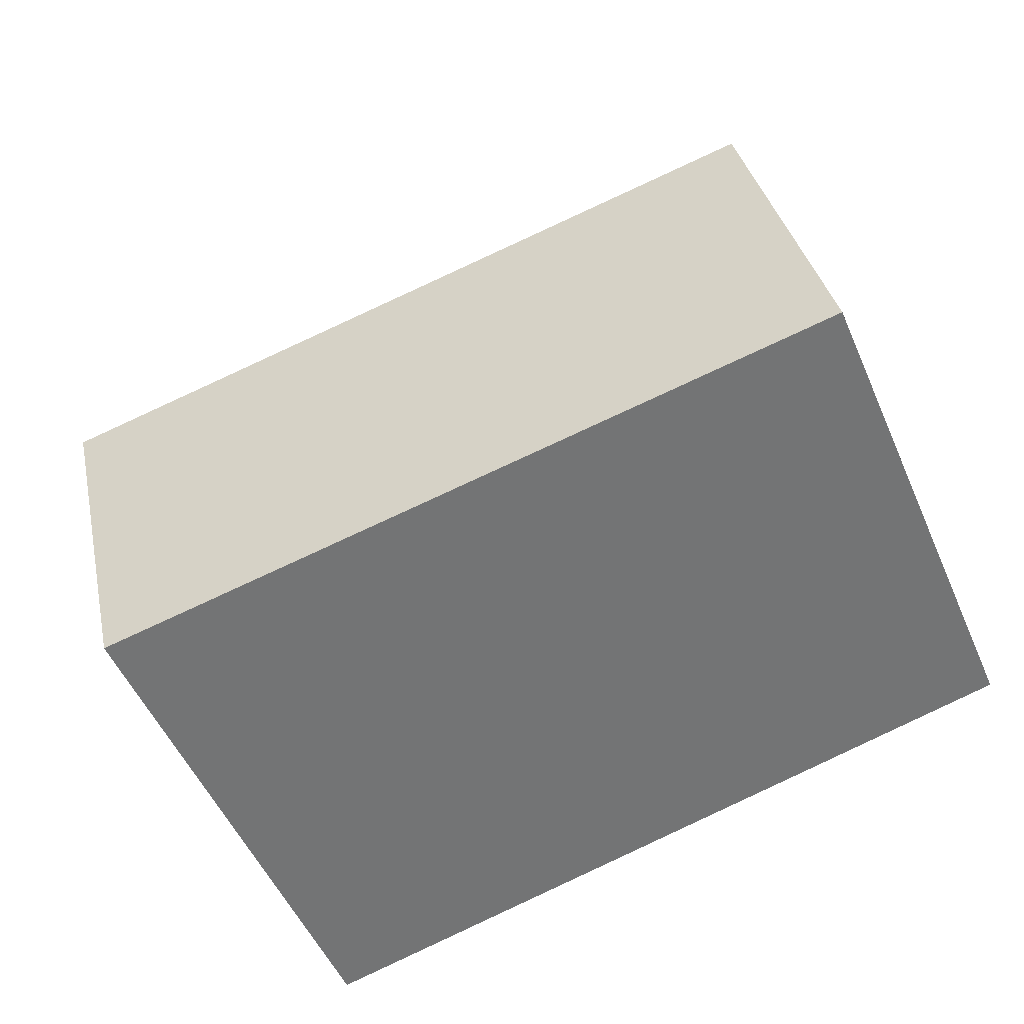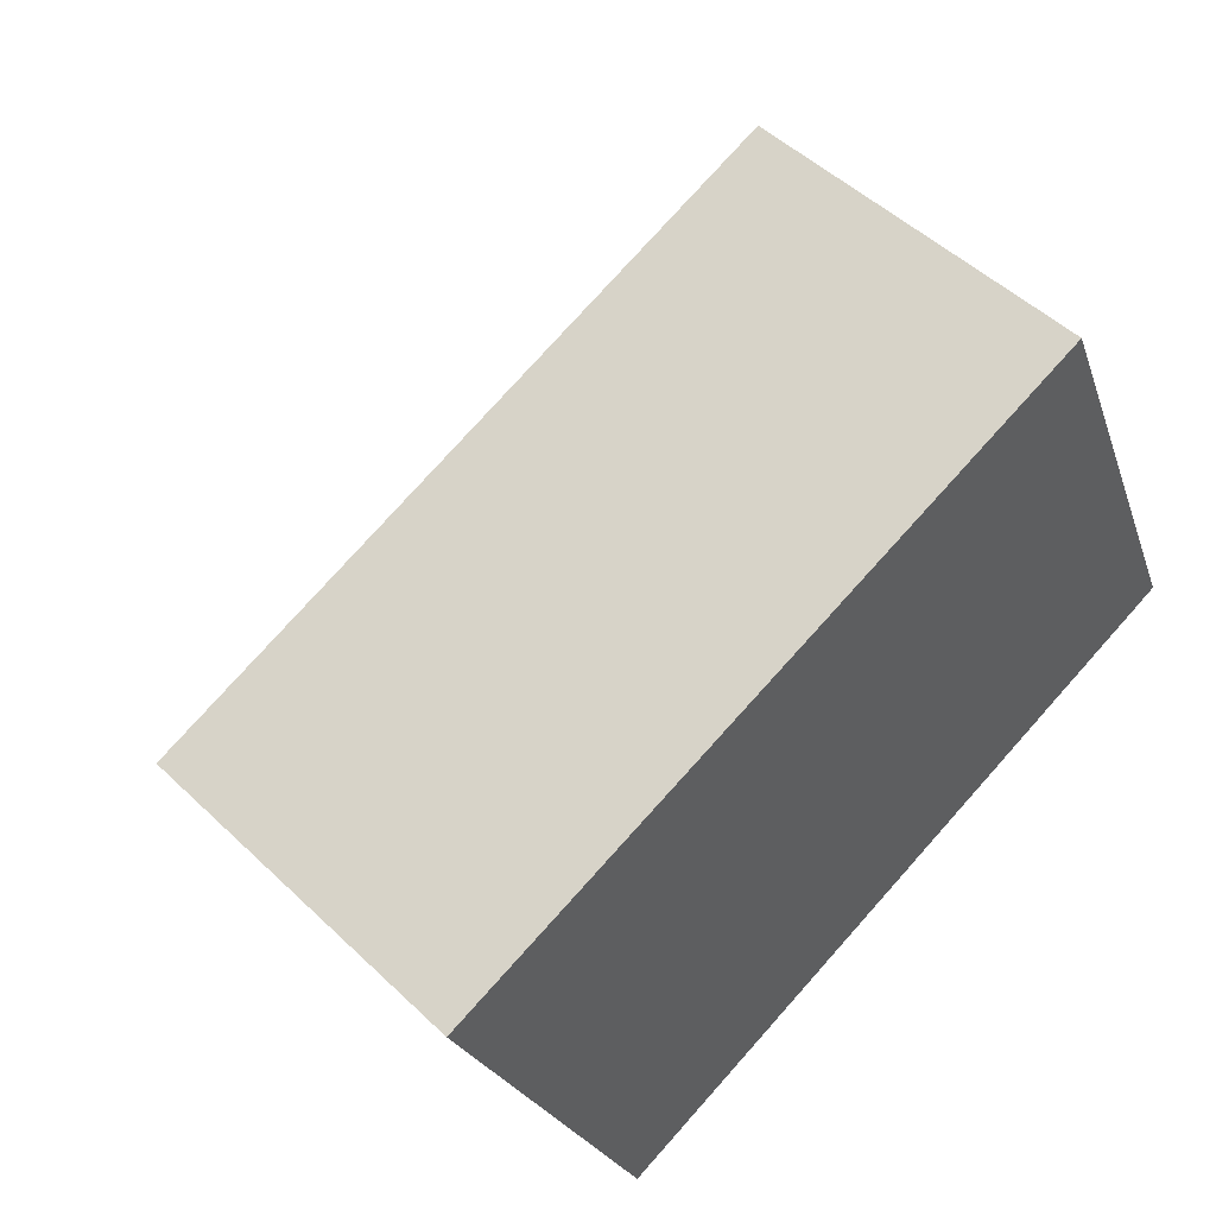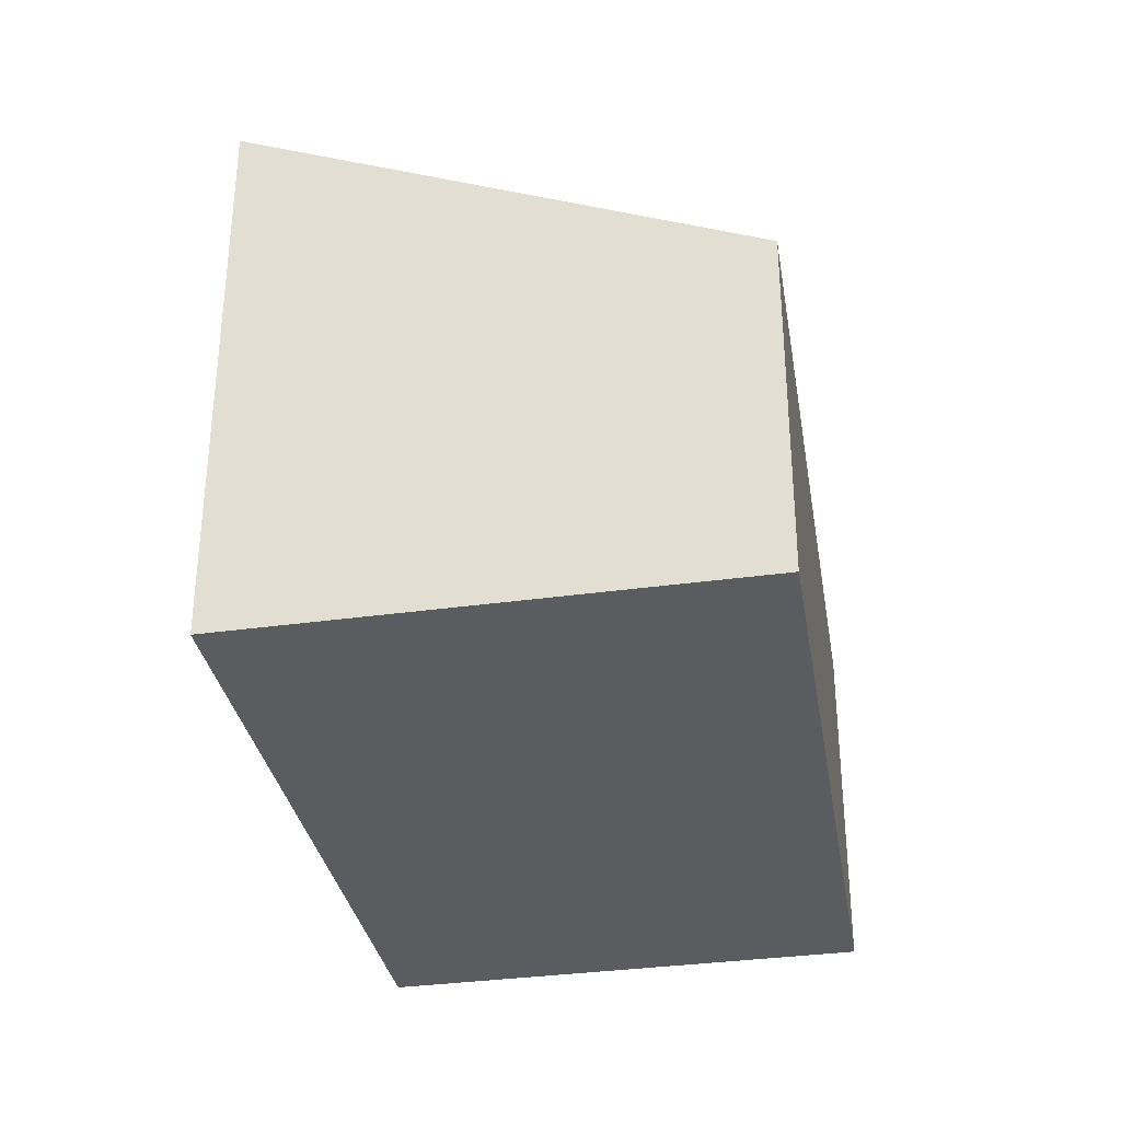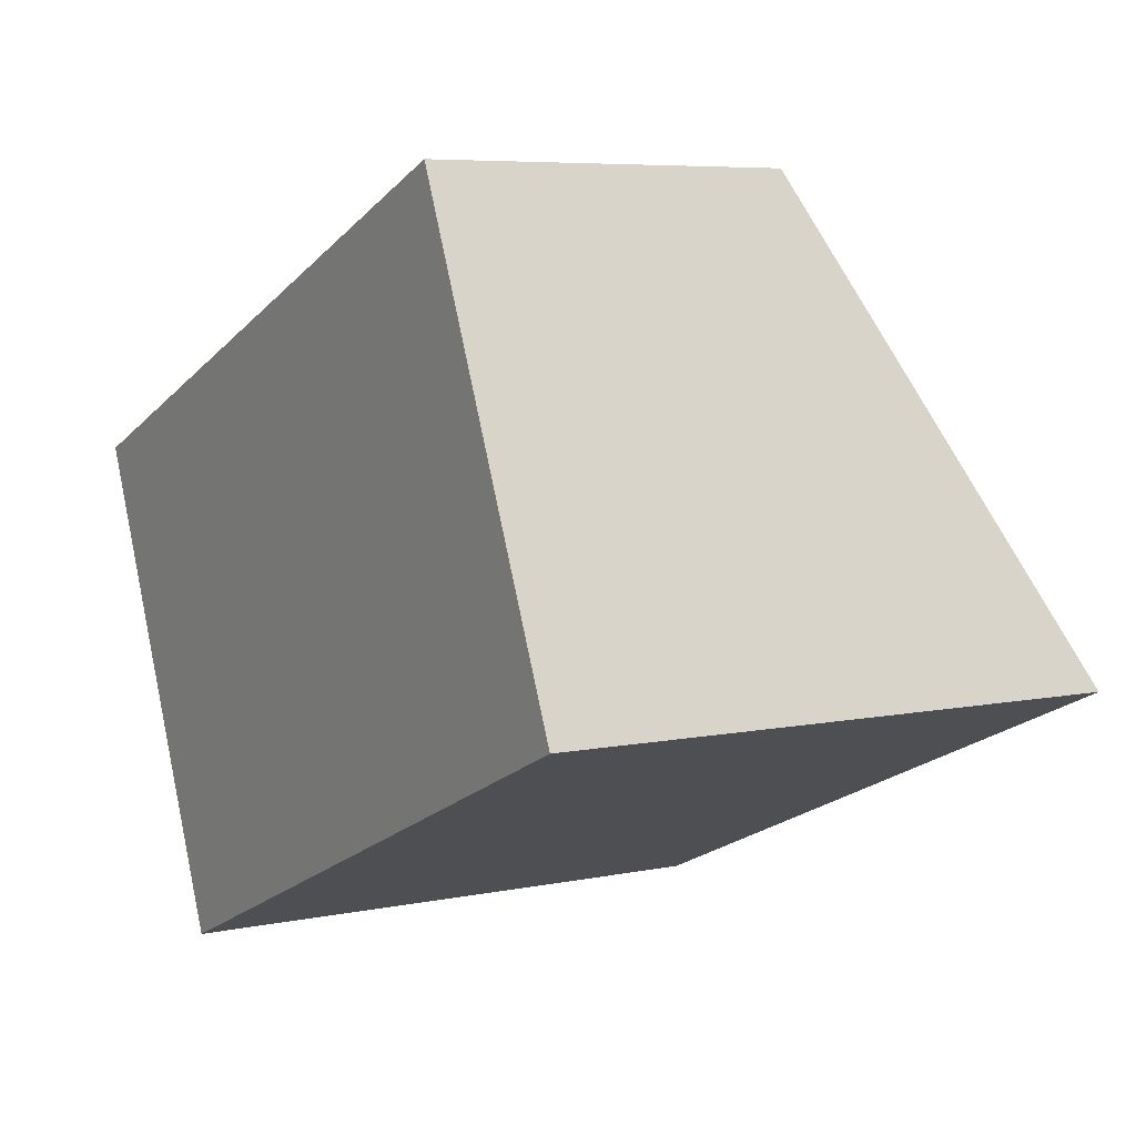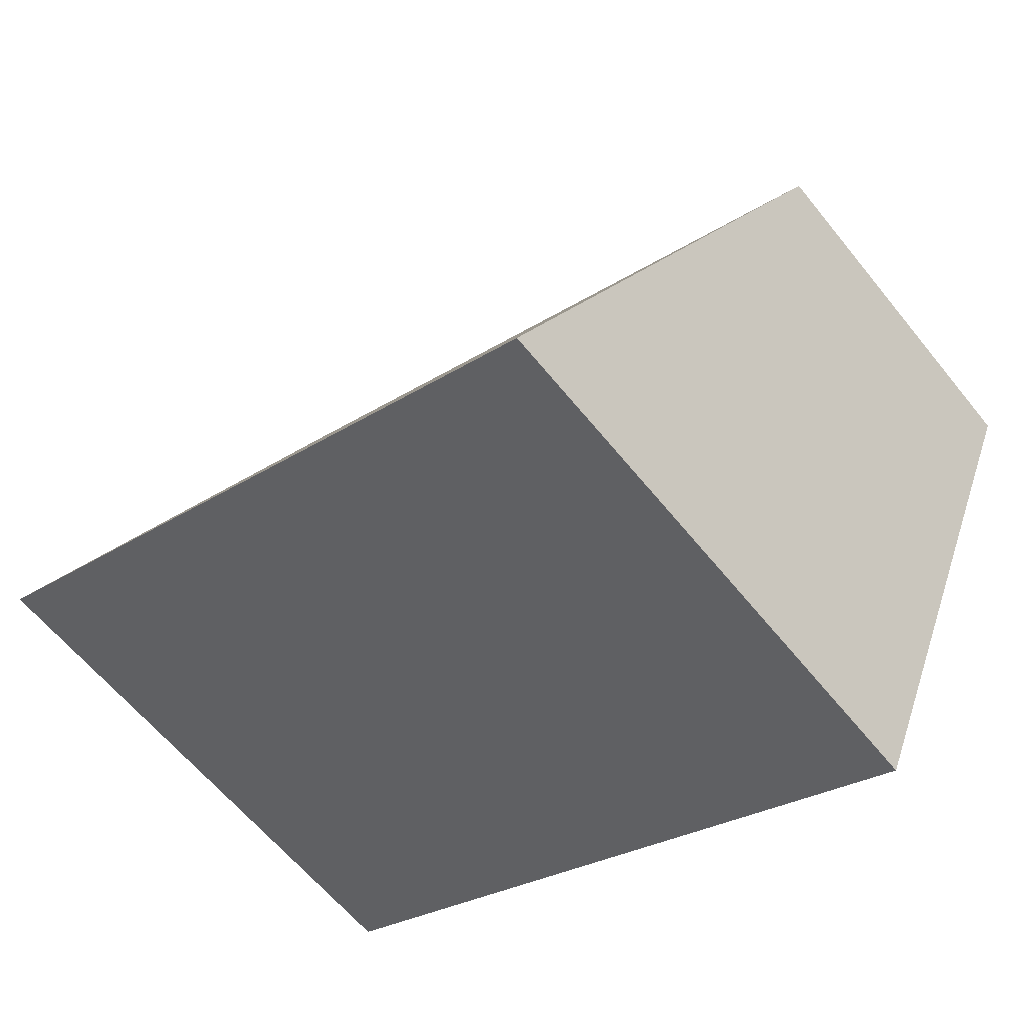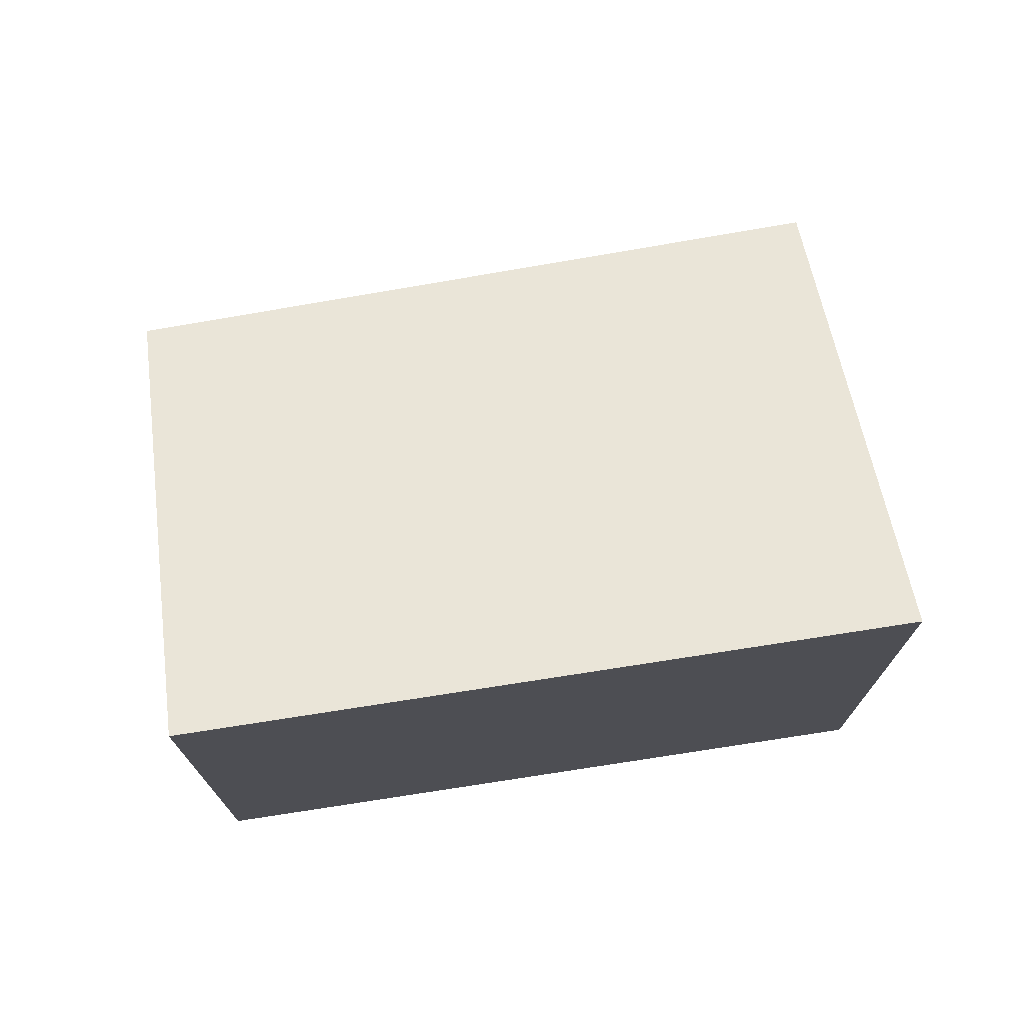
<metadata>
{"format":"obj","ext":"obj","renderer":"f3d","projection":"perspective","resolution":1024,"background":"white","views":[{"elev":34.3,"azim":-11.7,"up":"+Z"},{"elev":49.6,"azim":-43.6,"up":"+Z"},{"elev":-34.0,"azim":-102.6,"up":"+Y"},{"elev":6.5,"azim":58.5,"up":"+Z"},{"elev":-61.7,"azim":-141.2,"up":"+Z"},{"elev":73.9,"azim":148.0,"up":"+Y"}]}
</metadata>
<code>
v  0 4.343 2.659e-16
v  10.71 6.86 -2.244
v  2.494 6.958 -5.784
v  8.32 4.343 3.327
v  2.494 3.542e-16 -5.784
v  10.71 1.374e-16 -2.244
v  0 0 0
v  8.32 -2.037e-16 3.327
g defaultobject
f 1 2 3
f 2 1 4
f 2 5 3
f 5 2 6
f 5 1 3
f 1 5 7
f 7 4 1
f 4 7 8
f 4 6 2
f 6 4 8
f 6 7 5
f 7 6 8

</code>
